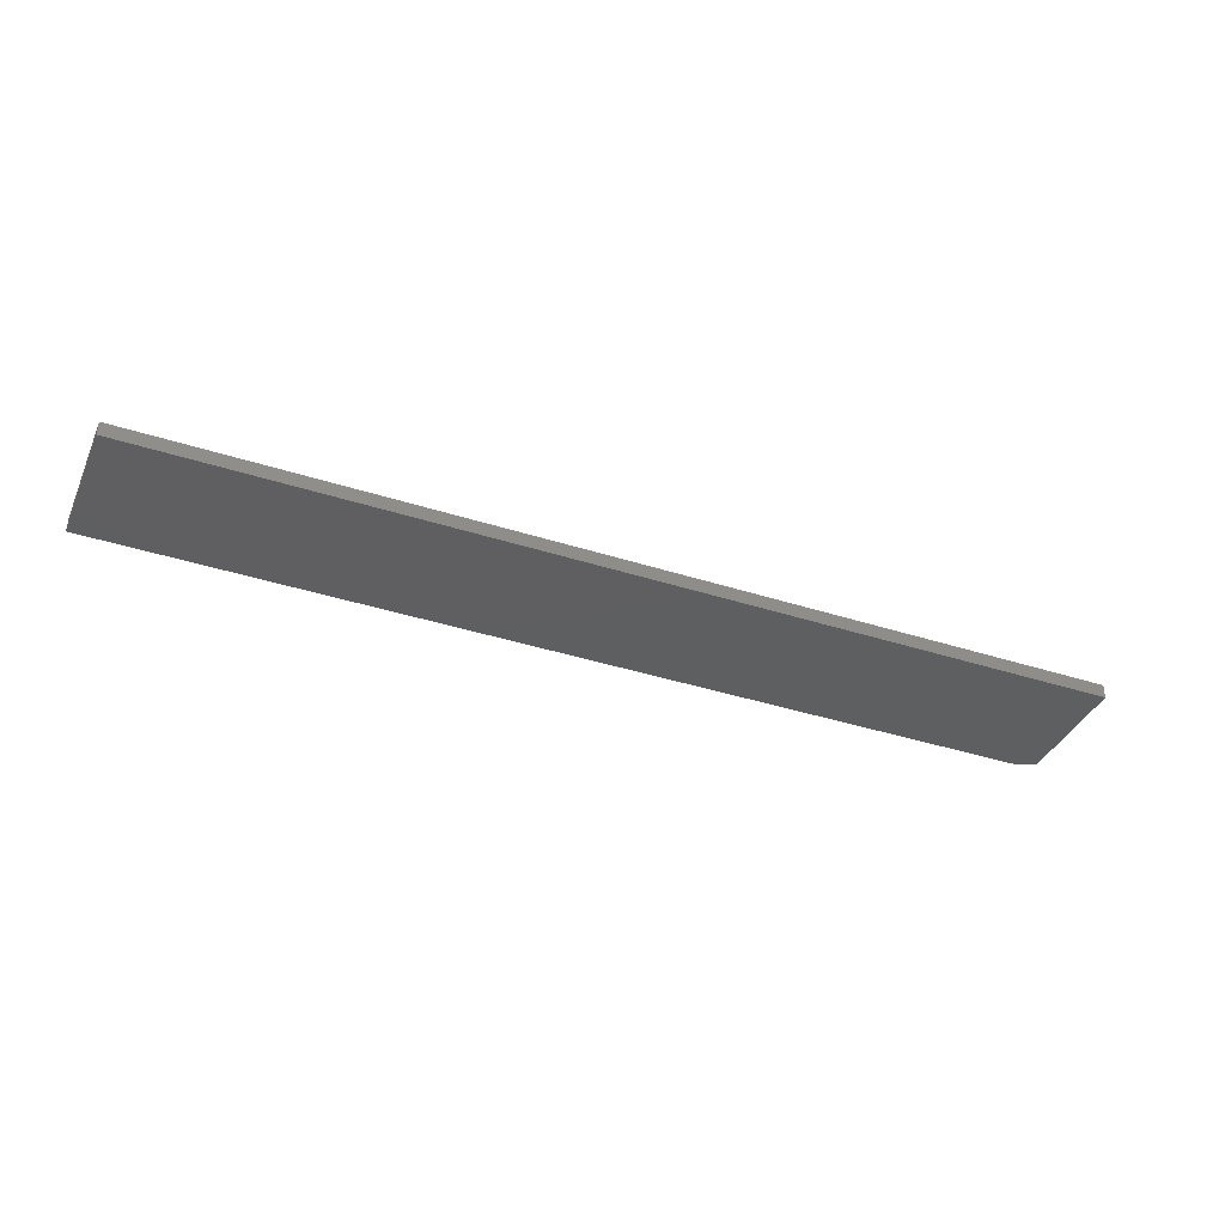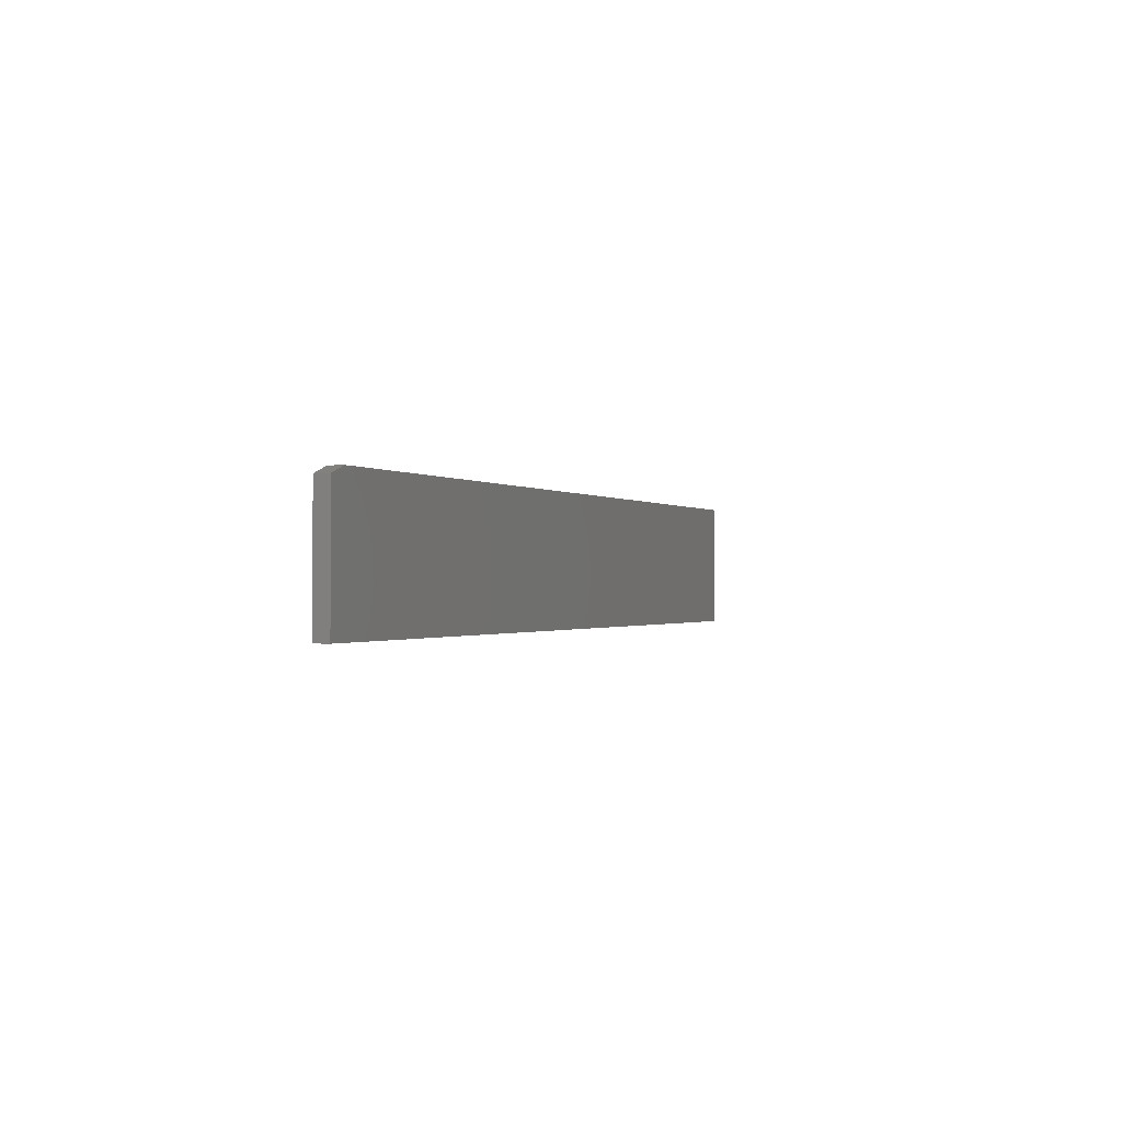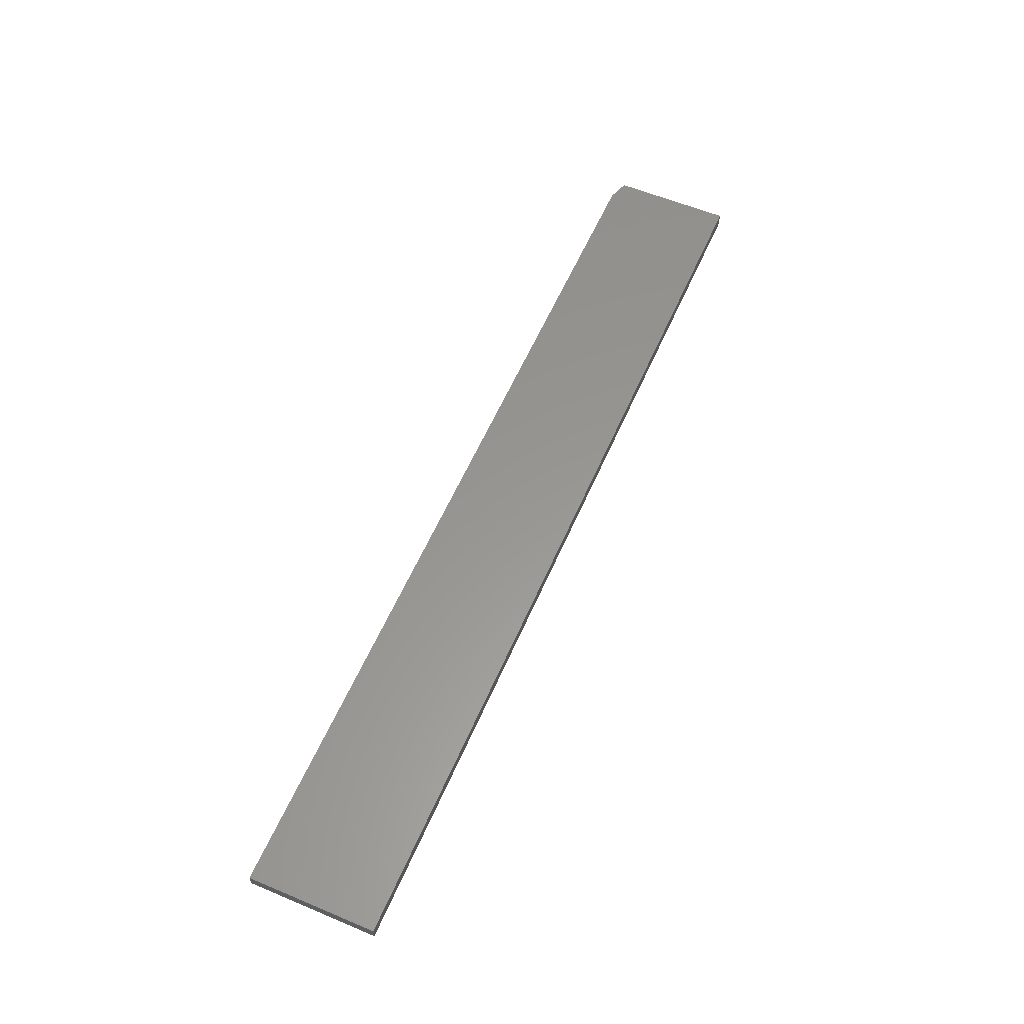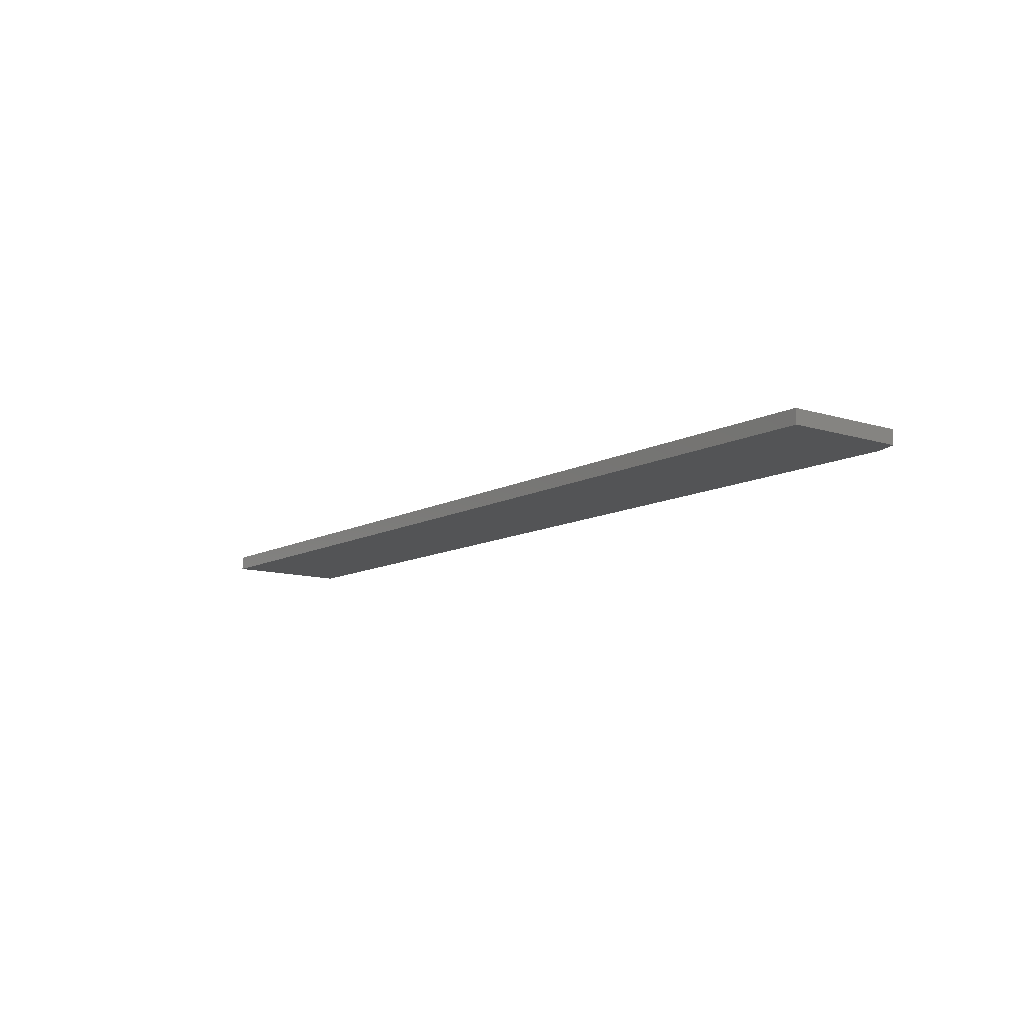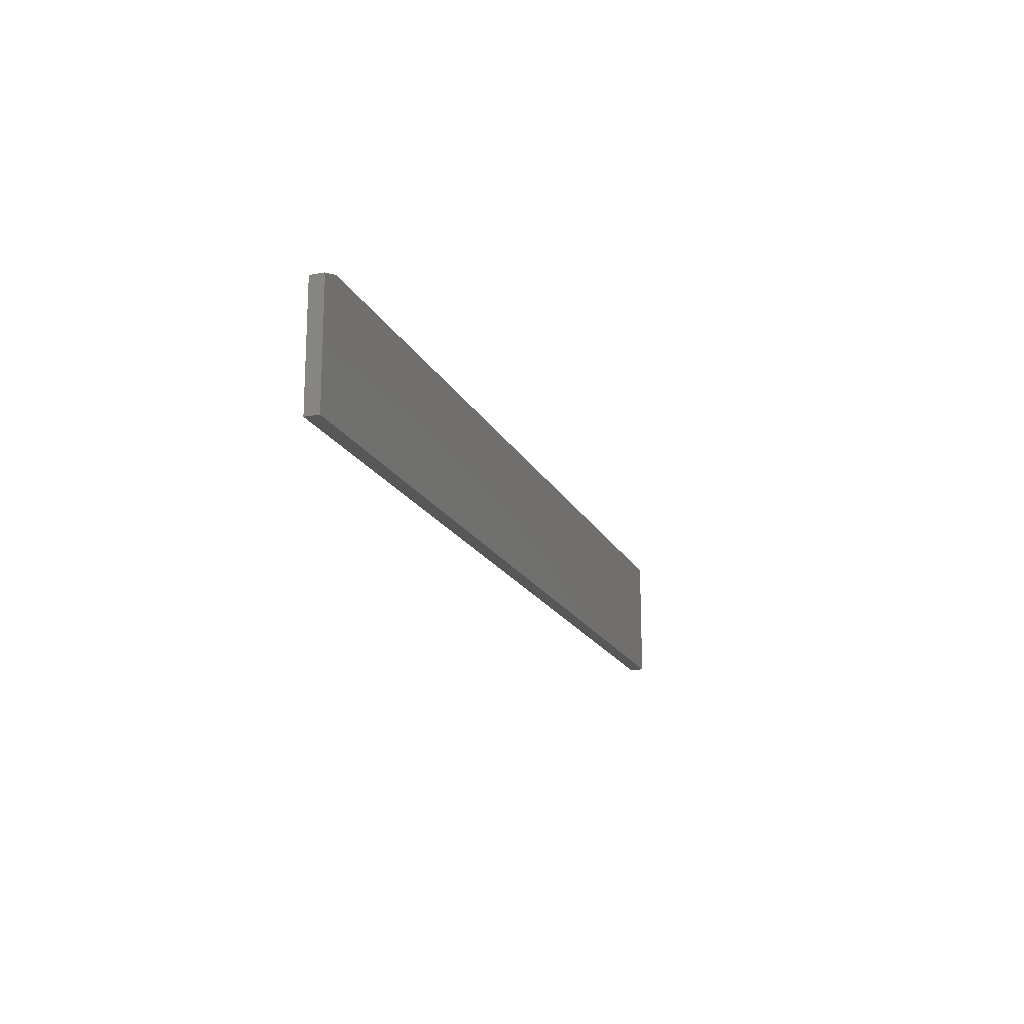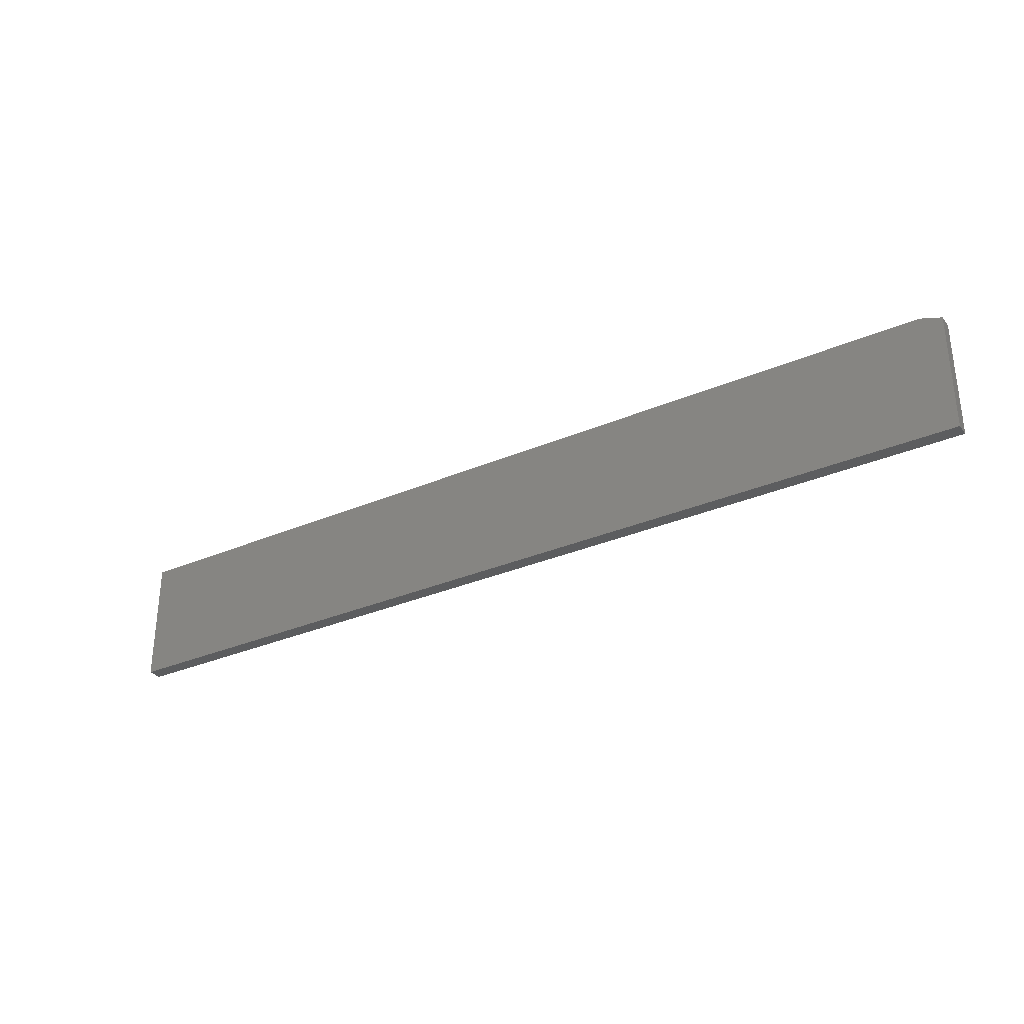
<metadata>
{"format":"stl","ext":"stl","renderer":"f3d","projection":"perspective","resolution":1024,"background":"white","views":[{"elev":-38.0,"azim":-22.4,"up":"+Z"},{"elev":-0.7,"azim":111.3,"up":"+Y"},{"elev":58.5,"azim":-66.6,"up":"+Z"},{"elev":-11.1,"azim":52.5,"up":"+Z"},{"elev":-17.9,"azim":109.4,"up":"+Y"},{"elev":-31.6,"azim":31.3,"up":"+Y"}]}
</metadata>
<code>
# stl→obj: 10 verts, 16 faces
v -0.2812 -0.1172 0.01562
v 0.75 -0.1172 0.01562
v -0.2812 0.02393 0.01562
v 0.75 0.01612 0.01562
v 0.7266 0.02393 0.01562
v 0.7266 0.02393 0
v 0.75 0.01612 0
v -0.2812 0.02393 0
v 0.75 -0.1172 0
v -0.2812 -0.1172 0
f 1 2 3
f 3 2 4
f 3 4 5
f 6 7 8
f 8 7 9
f 8 9 10
f 5 6 3
f 3 6 8
f 2 9 4
f 4 9 7
f 5 4 6
f 6 4 7
f 3 8 1
f 1 8 10
f 1 10 2
f 2 10 9

</code>
